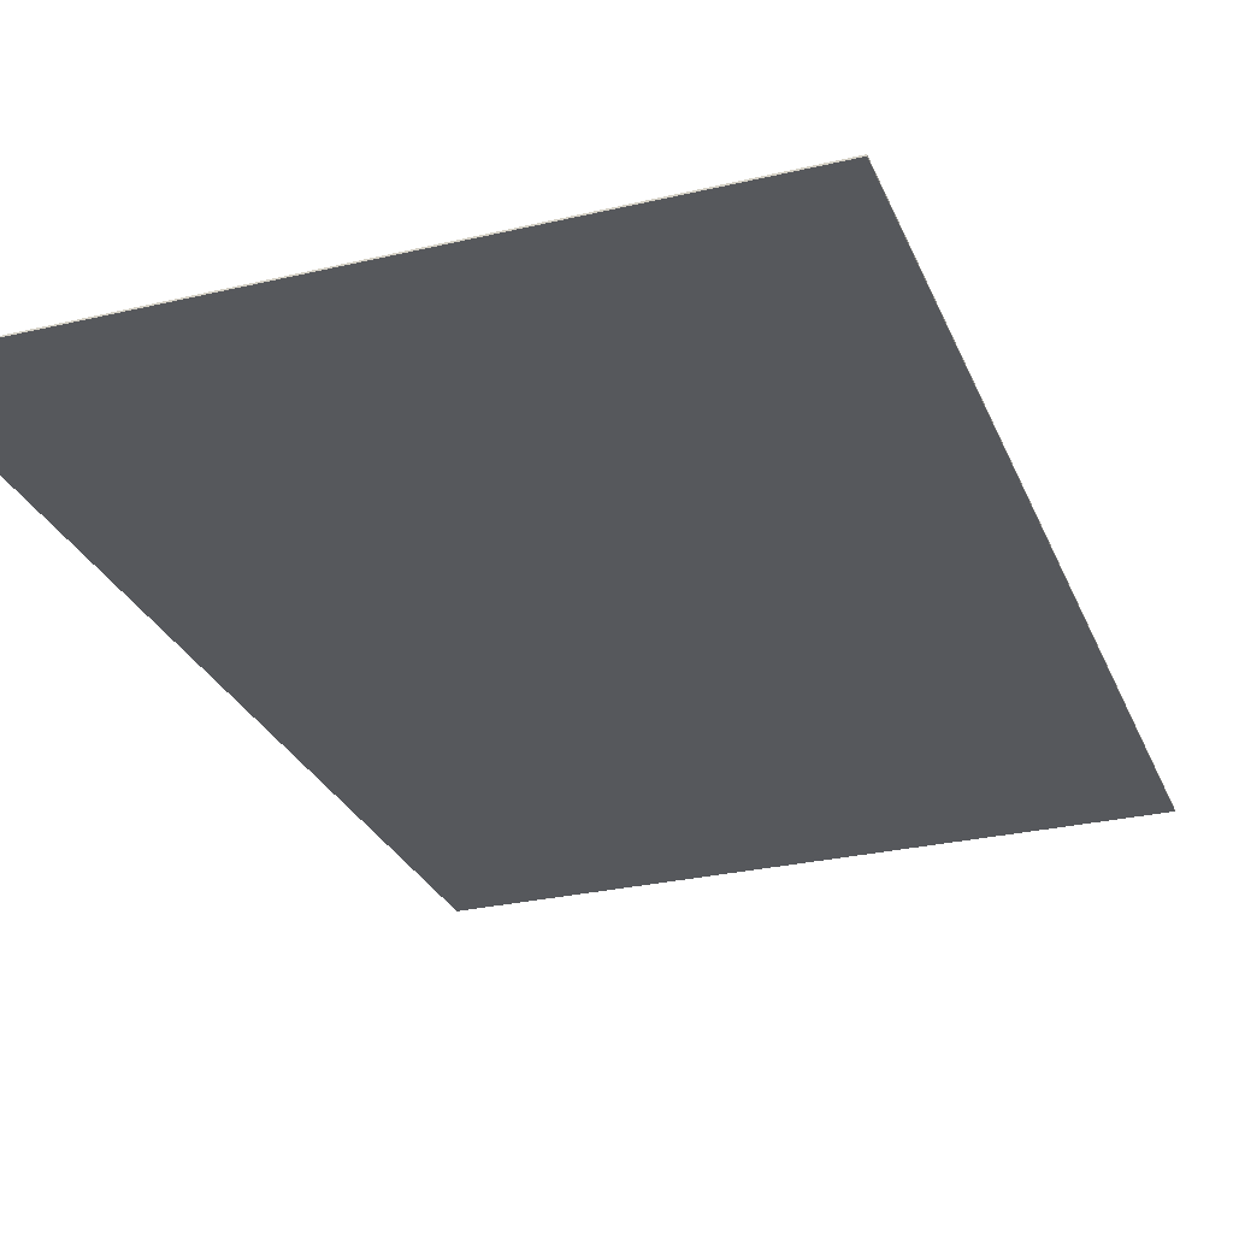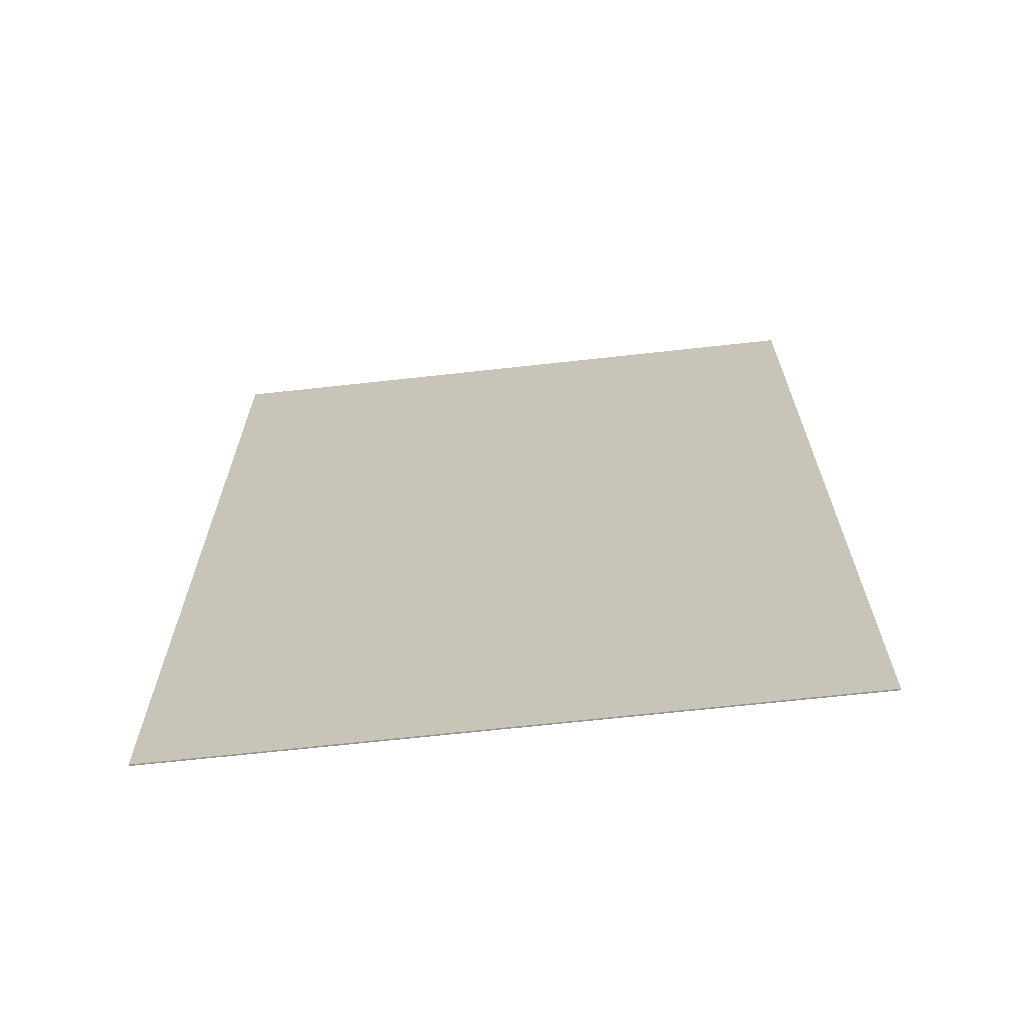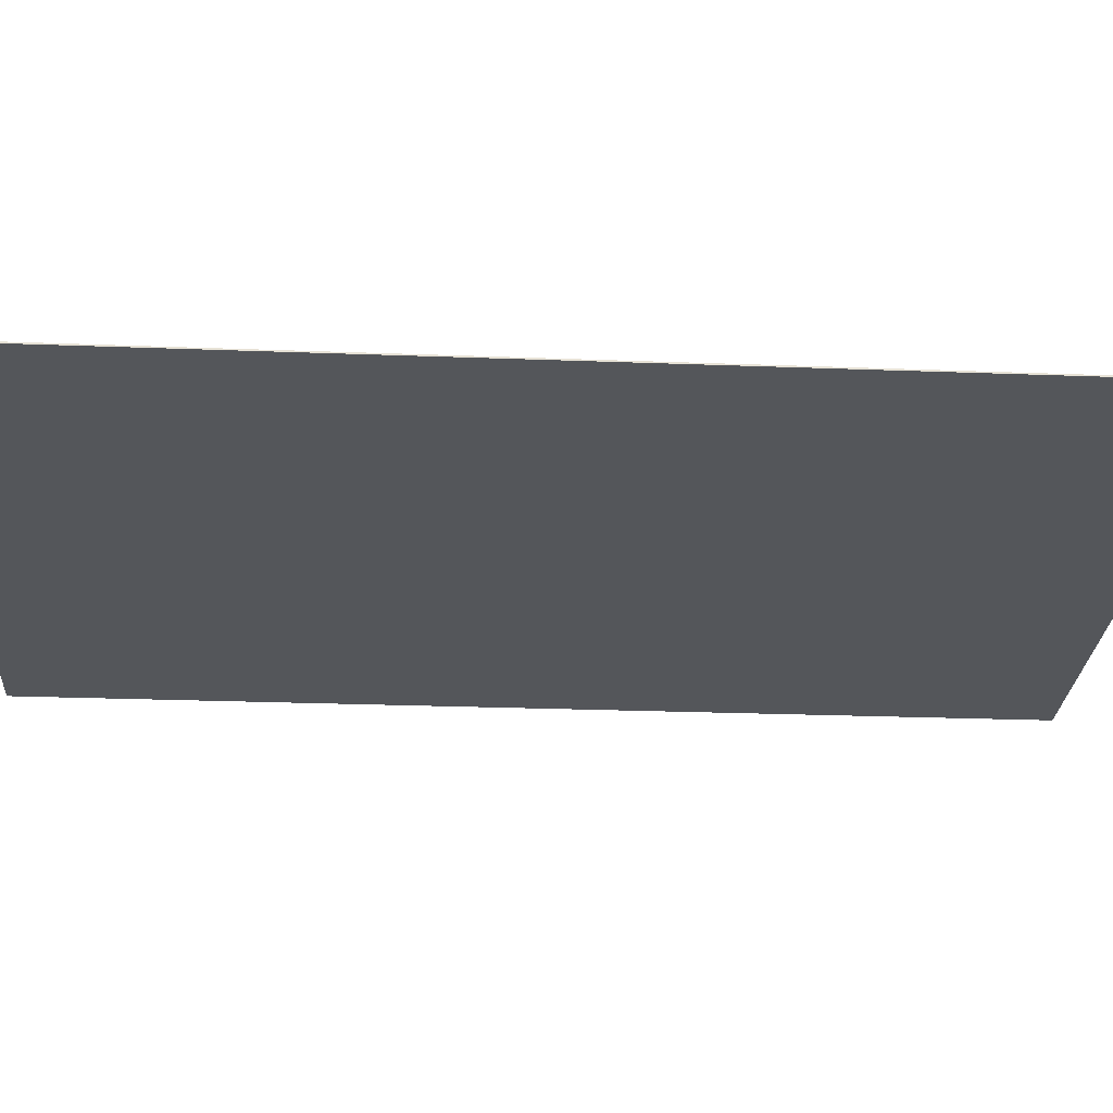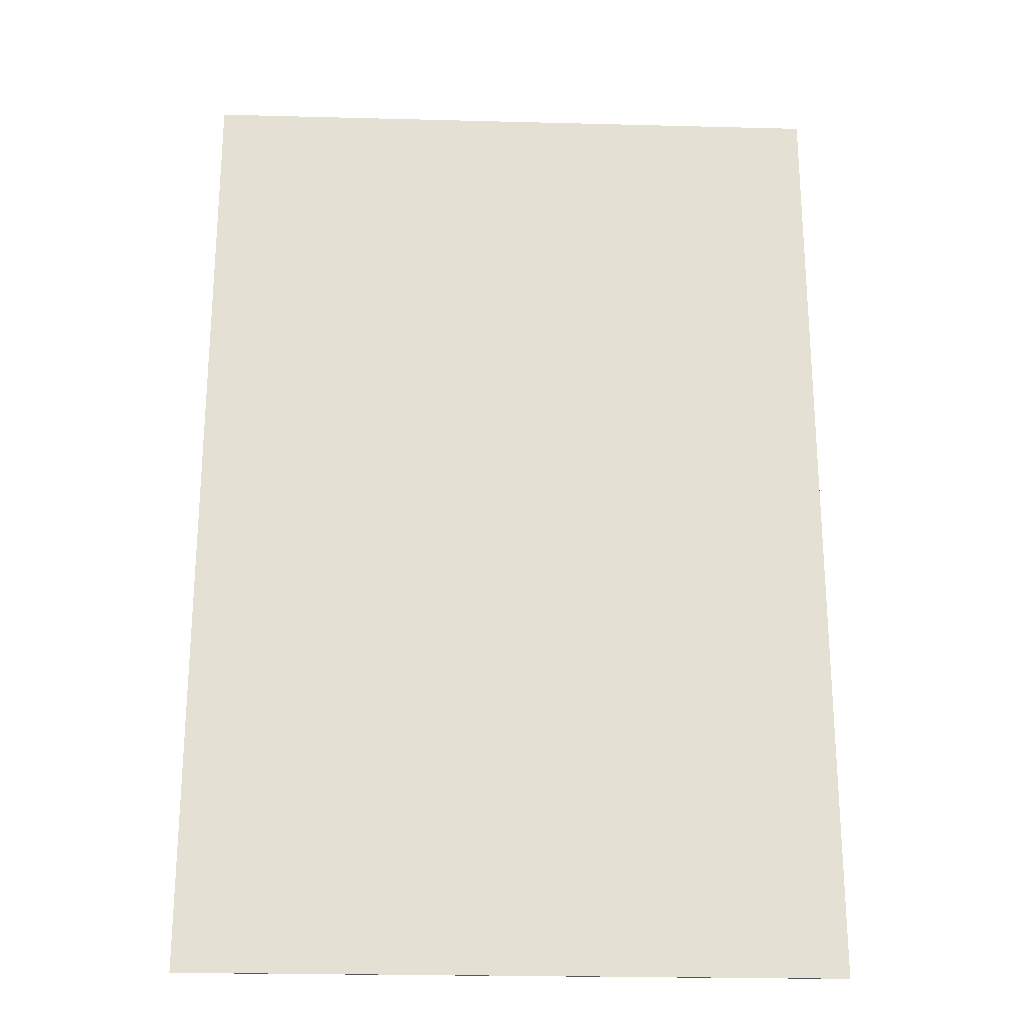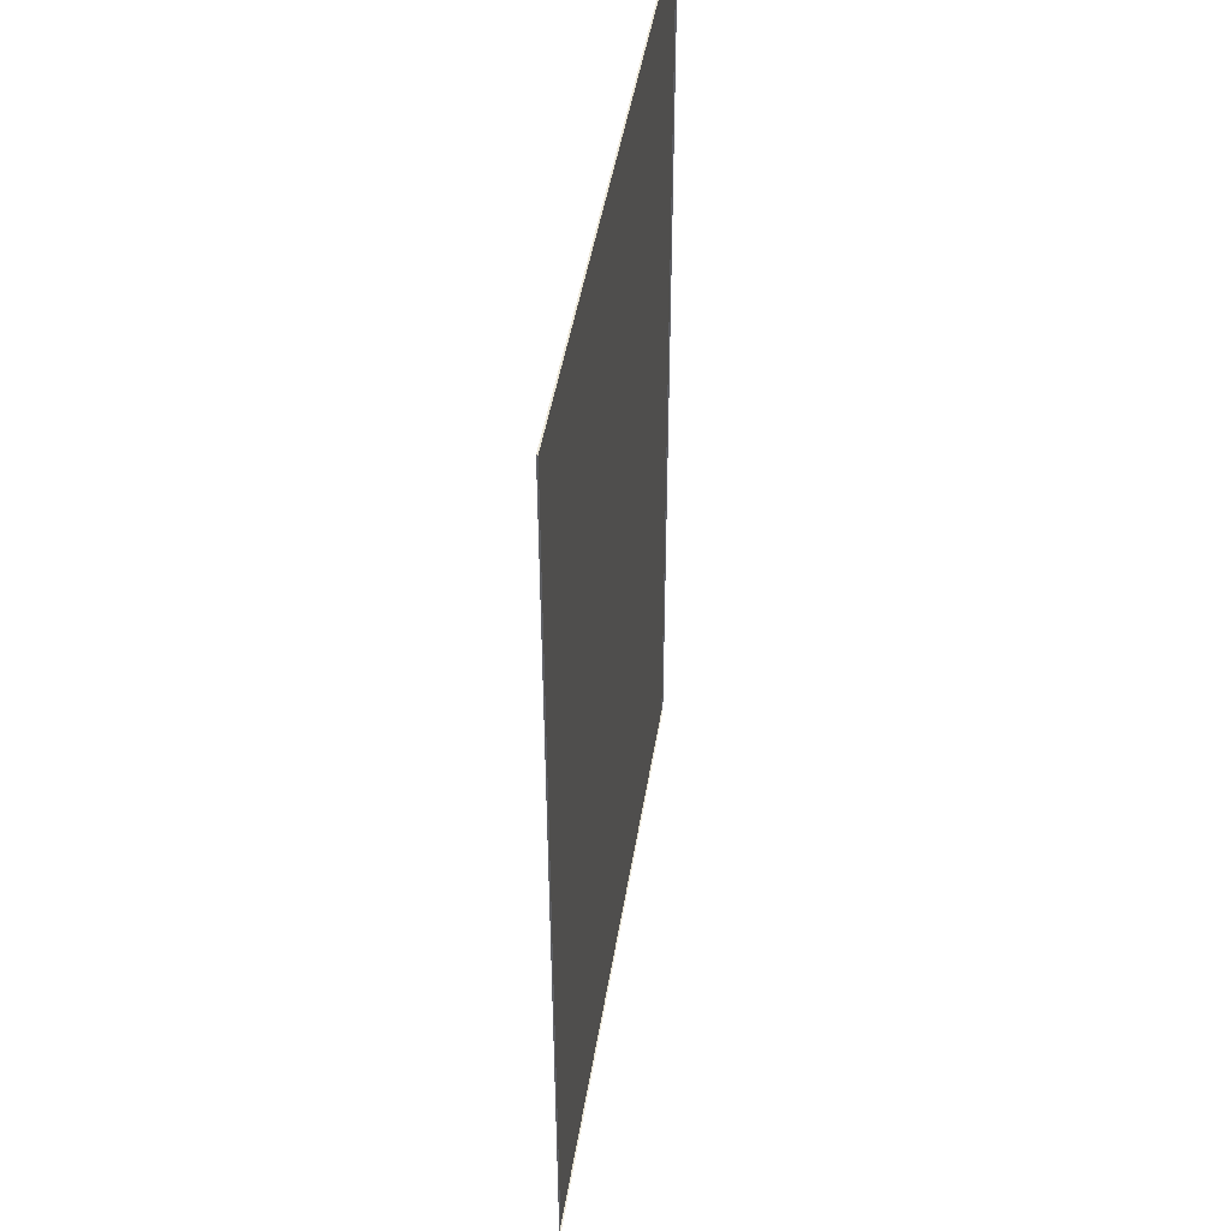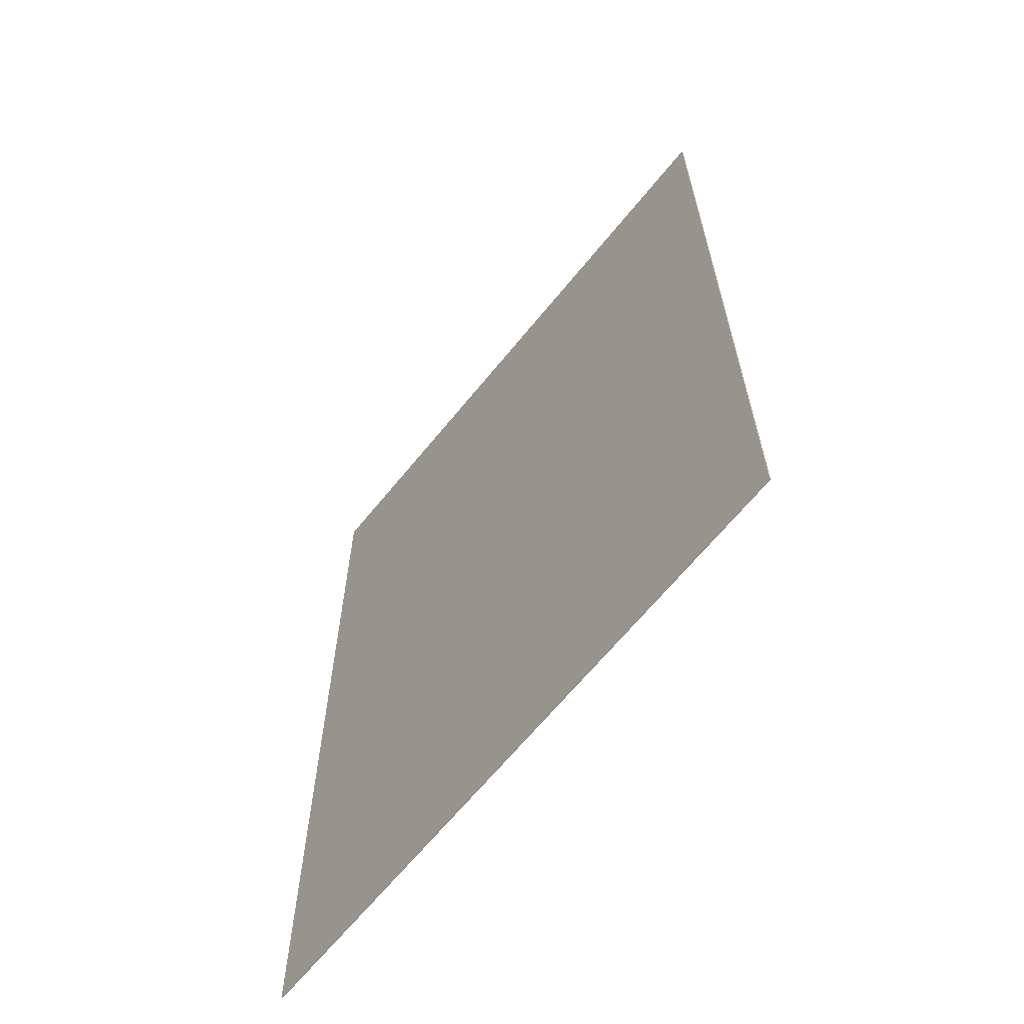
<metadata>
{"format":"obj","ext":"obj","renderer":"f3d","projection":"perspective","resolution":1024,"background":"white","views":[{"elev":-28.0,"azim":19.6,"up":"+Z"},{"elev":-68.1,"azim":-173.7,"up":"+Y"},{"elev":-25.5,"azim":-93.5,"up":"+Z"},{"elev":-23.8,"azim":177.5,"up":"+Y"},{"elev":46.1,"azim":-81.0,"up":"+Y"},{"elev":-65.2,"azim":-129.0,"up":"+Y"}]}
</metadata>
<code>
o mesh20/mesh20-geometry/material_1/component_11#mesh20-geometry
v 0.4764 0.7913 0.04186
v 0.4764 -0.6004 0.03984
v 0.4764 -0.6004 0.04186
v 0.4764 -0.6004 0.04186
v 0.4764 -0.6004 0.03984
v 0.4764 0.7913 0.04186
v 0.4764 -0.6004 0.03984
v 0.4764 0.7913 0.04186
v 0.4764 0.7913 0.03984
v 0.4764 0.7913 0.03984
v 0.4764 0.7913 0.04186
v 0.4764 -0.6004 0.03984
v 0.4764 -0.6004 0.03984
v -0.4588 -0.6004 0.04186
v 0.4764 -0.6004 0.04186
v 0.4764 -0.6004 0.04186
v -0.4588 -0.6004 0.04186
v 0.4764 -0.6004 0.03984
v -0.4588 0.7913 0.03984
v 0.4764 0.7913 0.04186
v -0.4588 0.7913 0.04186
v -0.4588 0.7913 0.04186
v 0.4764 0.7913 0.04186
v -0.4588 0.7913 0.03984
v 0.4764 0.7913 0.04186
v -0.4588 0.7913 0.03984
v 0.4764 0.7913 0.03984
v 0.4764 0.7913 0.03984
v -0.4588 0.7913 0.03984
v 0.4764 0.7913 0.04186
v 0.4764 0.7913 0.03984
v 0.4764 -0.6004 0.03984
v -0.4588 0.7913 0.03984
v -0.4588 -0.6004 0.04186
v 0.4764 -0.6004 0.03984
v -0.4588 -0.6004 0.03984
v -0.4588 -0.6004 0.03984
v 0.4764 -0.6004 0.03984
v -0.4588 -0.6004 0.04186
v -0.4588 -0.6004 0.04186
v -0.4588 0.7913 0.03984
v -0.4588 0.7913 0.04186
v -0.4588 0.7913 0.04186
v -0.4588 0.7913 0.03984
v -0.4588 -0.6004 0.04186
v -0.4588 -0.6004 0.03984
v -0.4588 0.7913 0.03984
v 0.4764 -0.6004 0.03984
v -0.4588 0.7913 0.03984
v -0.4588 -0.6004 0.04186
v -0.4588 -0.6004 0.03984
v -0.4588 -0.6004 0.03984
v -0.4588 -0.6004 0.04186
v -0.4588 0.7913 0.03984
f 1 2 3
f 4 5 6
f 7 8 9
f 10 11 12
f 13 14 15
f 16 17 18
f 19 20 21
f 22 23 24
f 25 26 27
f 28 29 30
f 31 32 33
f 34 35 36
f 37 38 39
f 40 41 42
f 43 44 45
f 46 47 48
f 49 50 51
f 52 53 54

</code>
